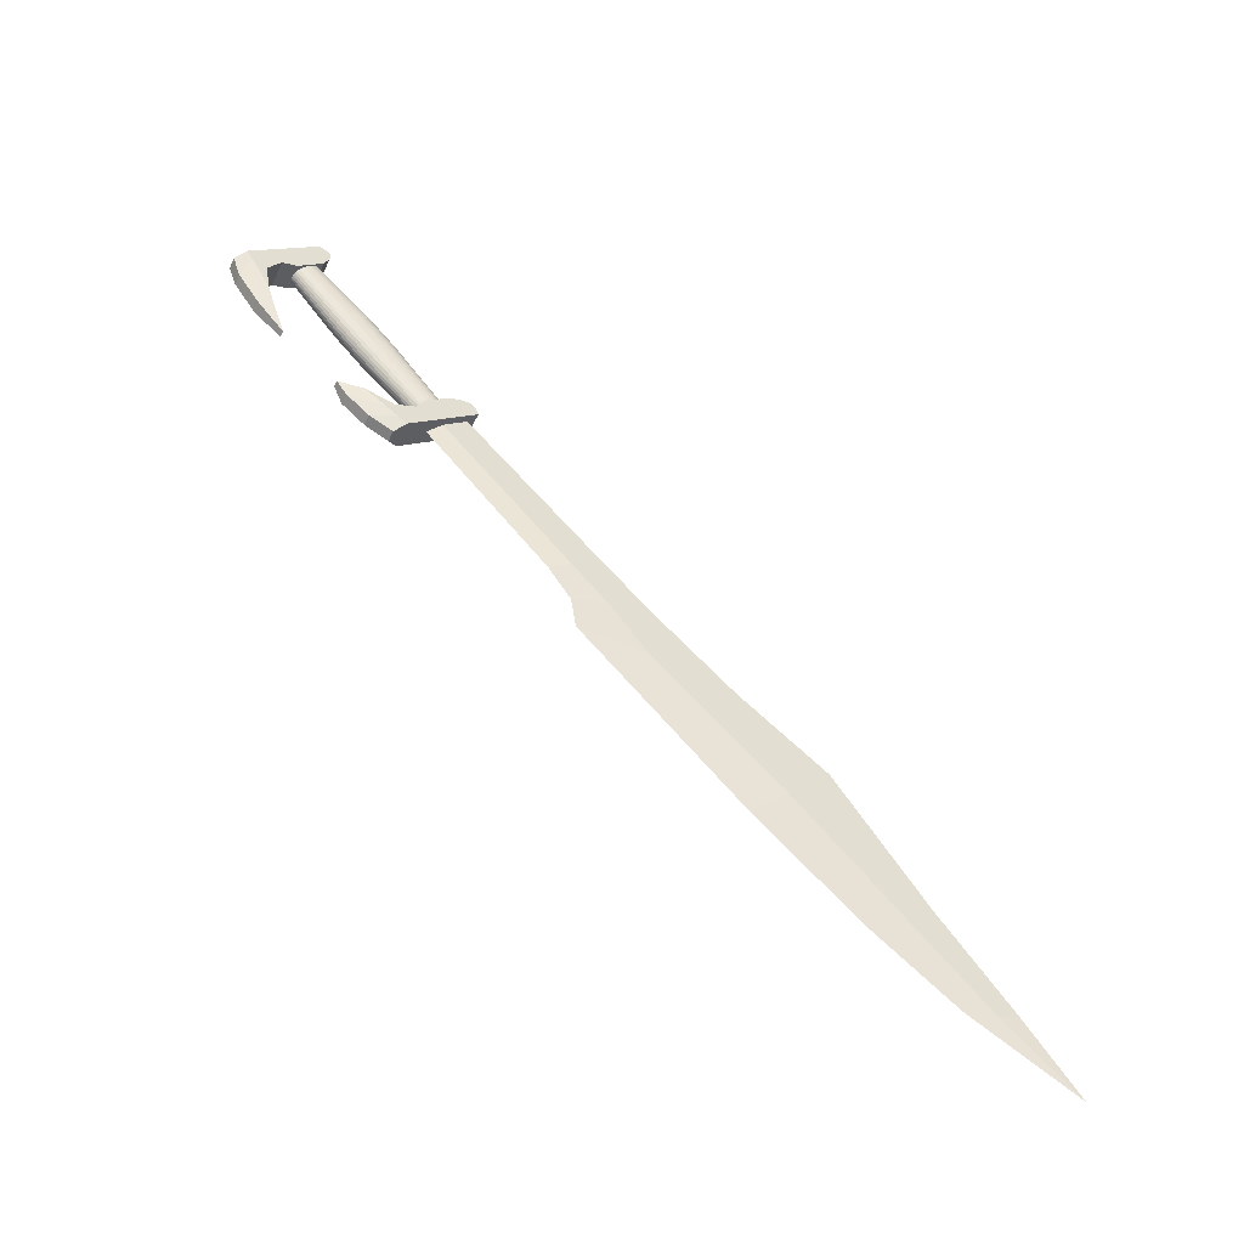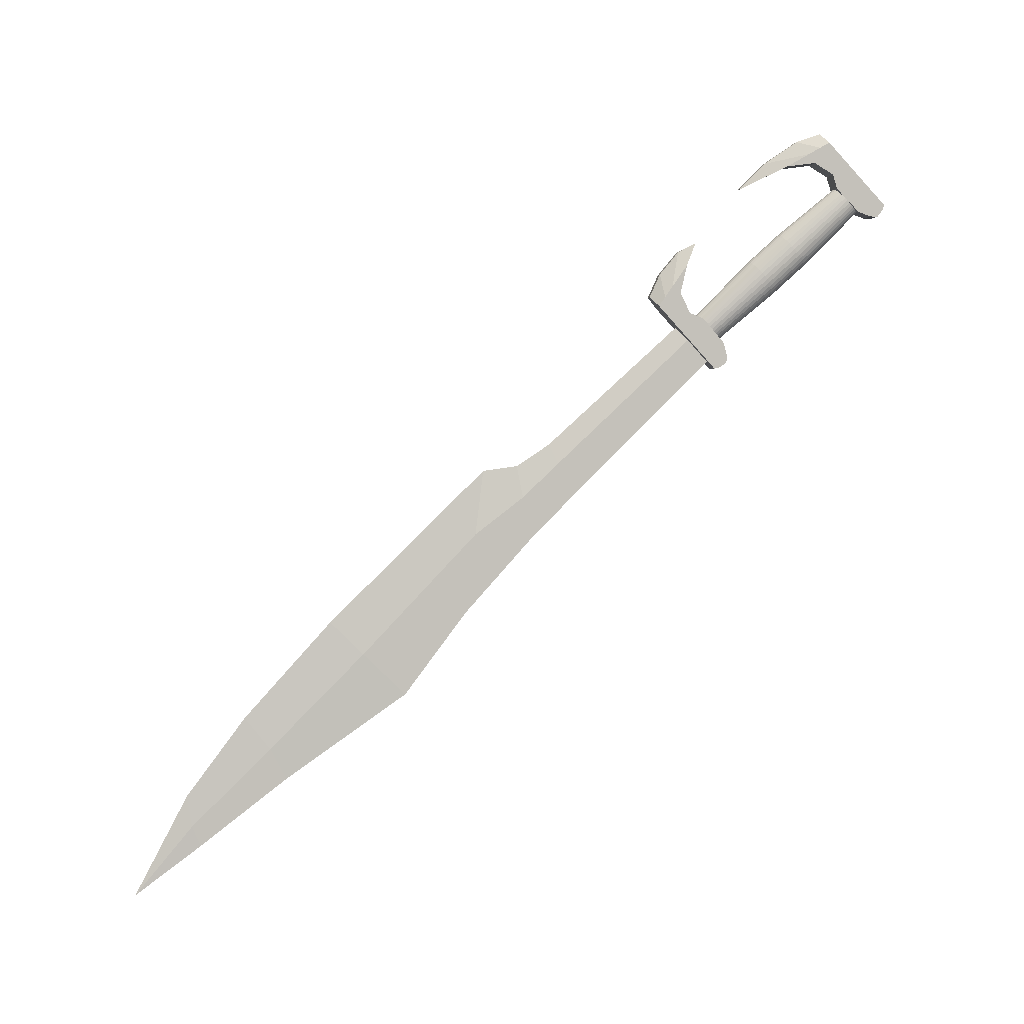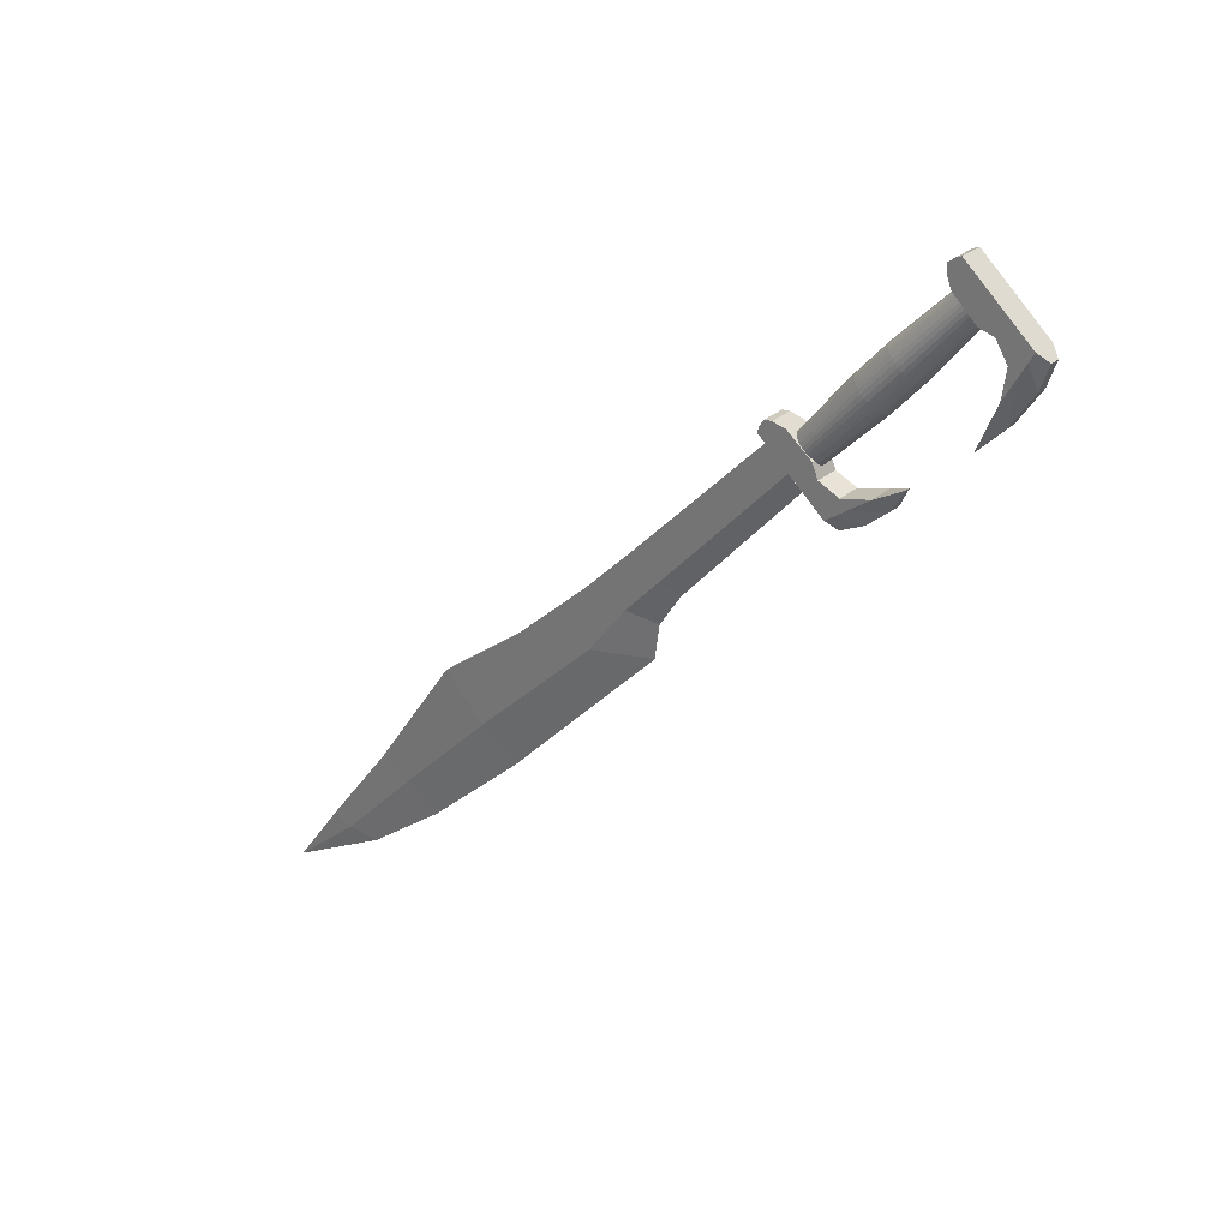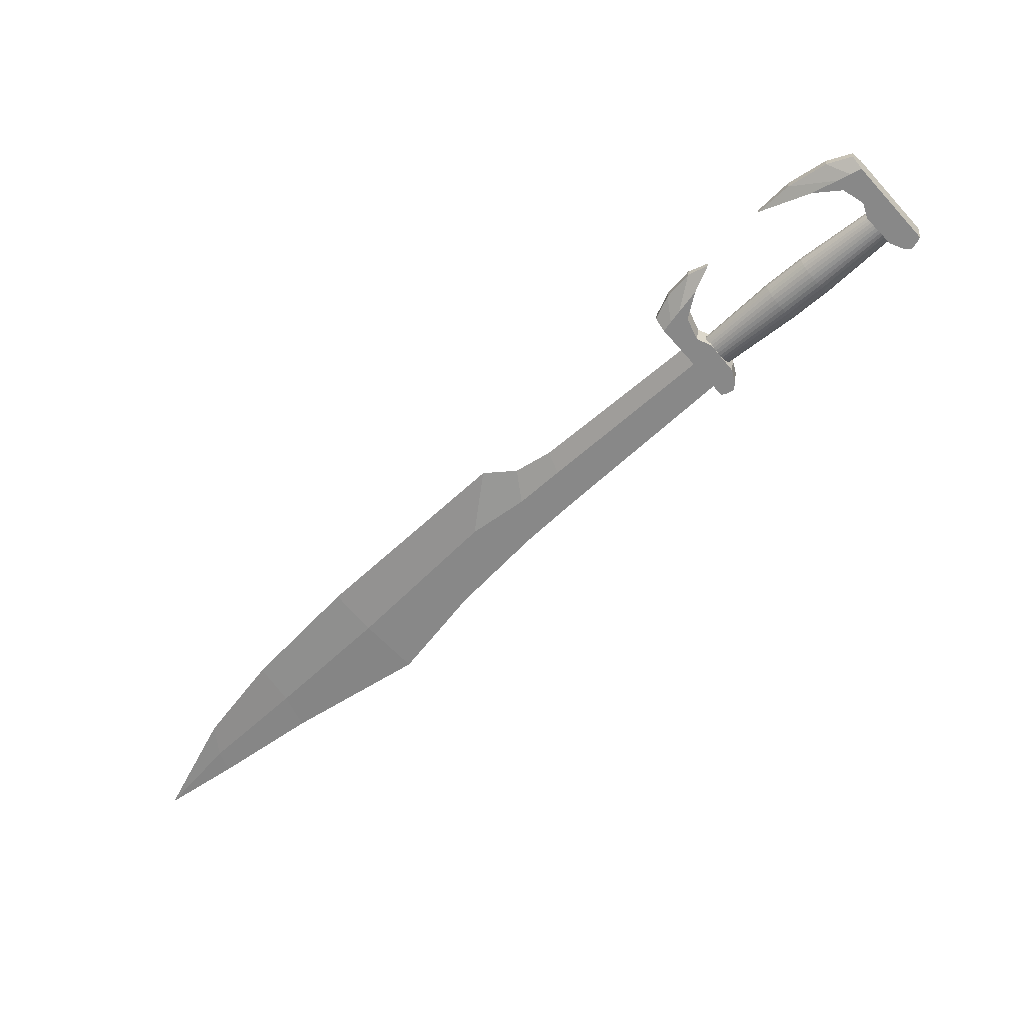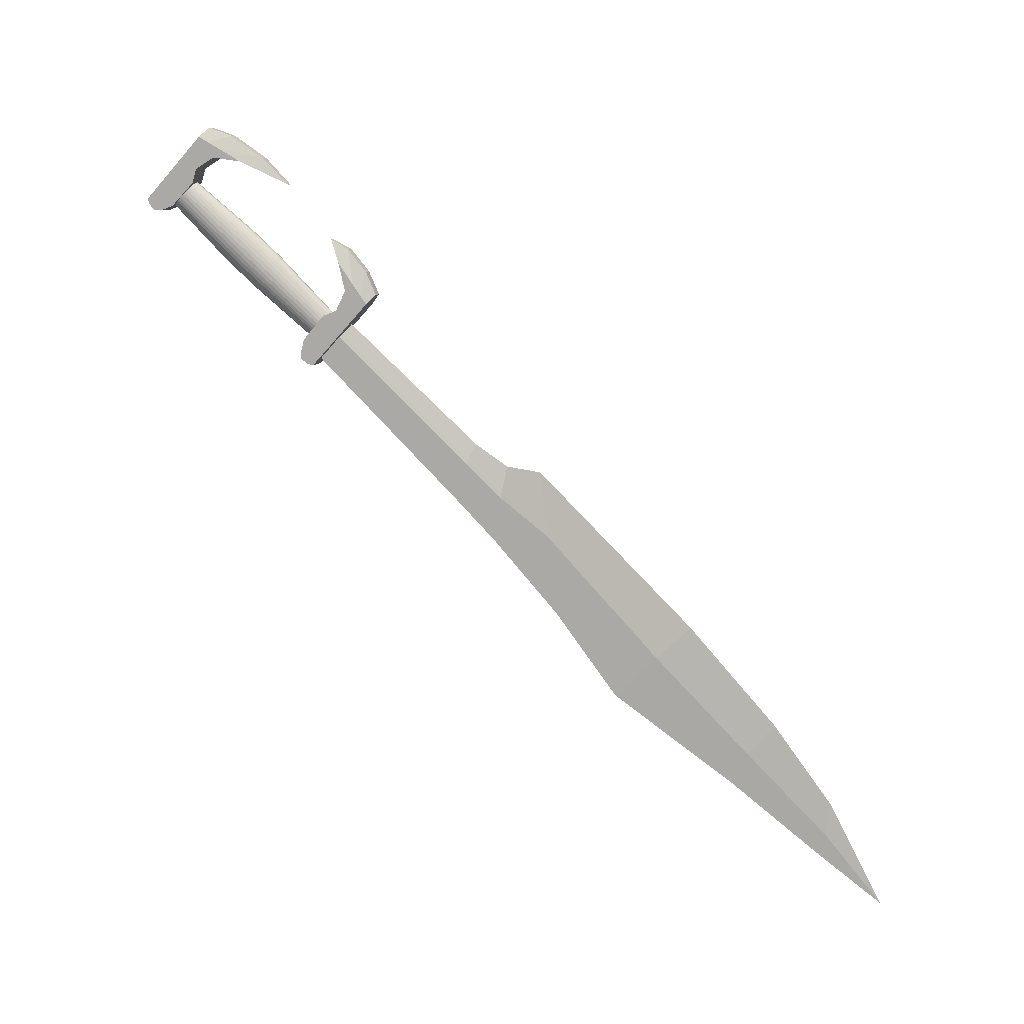
<metadata>
{"format":"obj","ext":"obj","renderer":"f3d","projection":"perspective","resolution":1024,"background":"white","views":[{"elev":-53.1,"azim":64.8,"up":"+Y"},{"elev":2.9,"azim":84.0,"up":"+Z"},{"elev":26.9,"azim":-53.5,"up":"+Y"},{"elev":26.1,"azim":97.4,"up":"+Z"},{"elev":10.3,"azim":-76.6,"up":"+Z"}]}
</metadata>
<code>
g Plane
v 8.7e-05 -0.2455 -0.1803
v 8.7e-05 -1.157 -0.9512
v 0.01458 -0.164 -0.2687
v 0.01458 -0.9632 -1.14
v 8.7e-05 -0.7576 -0.5592
v 8.7e-05 -0.5863 -0.4915
v 8.7e-05 -0.6698 -0.5471
v 0.01458 -0.5201 -0.6209
v 0.01458 -0.6348 -0.7372
v 0.01458 -0.8062 -0.9293
v 0.01458 -0.2154 -0.213
v 0.01458 -1.072 -1.034
v 0.01458 -0.5618 -0.5393
v 0.01458 -0.6549 -0.6281
v 0.01458 -0.7793 -0.7242
v 8.7e-05 -1.662 -1.655
v -0.0144 -0.164 -0.2687
v -0.0144 -0.9632 -1.14
v -0.0144 -0.5201 -0.6209
v -0.0144 -0.6348 -0.7372
v -0.0144 -0.8062 -0.9293
v -0.0144 -0.2154 -0.213
v -0.0144 -1.072 -1.034
v -0.0144 -0.5618 -0.5393
v -0.0144 -0.6549 -0.6281
v -0.0144 -0.7793 -0.7242
v 0.008325 -1.272 -1.357
v 0.008829 -1.313 -1.278
v -0.008581 -1.313 -1.278
v 8.7e-05 -1.379 -1.198
v -0.008093 -1.272 -1.357
v 0.004974 -1.493 -1.528
v 8.7e-05 -1.528 -1.399
v 0.005358 -1.516 -1.478
v -0.005161 -1.516 -1.478
v -0.0048 -1.493 -1.528
f 11 1 6 13
f 13 14 9 8
f 14 15 10 9
f 12 4 10 15
f 2 12 15 5
f 7 5 15 14
f 6 7 14 13
f 3 11 13 8
f 22 24 6 1
f 24 19 20 25
f 25 20 21 26
f 23 26 21 18
f 2 5 26 23
f 7 25 26 5
f 6 24 25 7
f 17 19 24 22
f 3 8 19 17
f 8 9 20 19
f 4 12 28 27
f 9 10 21 20
f 18 4 27 31
f 2 23 29 30
f 10 4 18 21
f 23 18 31 29
f 12 2 30 28
f 28 30 33 34
f 30 29 35 33
f 27 28 34 32
f 29 31 36 35
f 31 27 32 36
f 32 34 16
f 35 36 16
f 34 33 16
f 36 32 16
f 33 35 16
f 11 3 17 22
f 1 11 22
g Plane.001
v 0.01388 0.1273 0.3214
v 0.007797 -0.08594 0.175
v 0.03274 0.2977 0.1363
v 0.03274 0.261 0.1068
v 0.01388 0.06592 0.3002
v 0.01388 -0.01905 0.2426
v 0.03274 0.2923 0.1227
v 0.03274 0.2796 0.1065
v 0.03274 0.149 0.2978
v 0.03274 0.2065 0.2354
v 0.03274 0.03706 0.2343
v 0.03274 0.1105 0.2444
v 0.03274 0.1703 0.2747
v 0.03274 0.1592 0.2147
v 0.03274 0.1705 0.1781
v 0.03274 0.2282 0.1186
v 0.03274 0.2344 0.205
v 0.03274 0.2661 0.1706
v 0.03274 0.1887 0.2276
v 0.03274 0.2874 0.128
v 0.03274 0.1479 0.2634
v 0.03274 0.258 0.1595
v 0.03274 0.1245 0.2839
v 0.03274 0.2208 0.1993
v 0.03274 0.2453 0.142
v 0.03274 0.1704 0.2196
v 0.03274 0.1219 0.2502
v 0.03274 0.2713 0.115
v 0.03274 0.09493 0.2671
v 0.03274 0.1989 0.1901
v -0.0137 0.1273 0.3214
v -0.007619 -0.08594 0.175
v -0.03256 0.2977 0.1363
v -0.03256 0.261 0.1068
v -0.0137 0.06592 0.3002
v -0.0137 -0.01905 0.2426
v -0.03256 0.2923 0.1227
v -0.03256 0.2796 0.1065
v -0.03256 0.149 0.2978
v -0.03256 0.2065 0.2354
v -0.03256 0.03706 0.2343
v -0.03256 0.1105 0.2444
v -0.03256 0.1703 0.2747
v -0.03256 0.1592 0.2147
v -0.03256 0.1705 0.1781
v -0.03256 0.2282 0.1186
v -0.03256 0.2344 0.205
v -0.03256 0.2661 0.1706
v -0.03256 0.1887 0.2276
v -0.03256 0.2874 0.128
v -0.03256 0.1479 0.2634
v -0.03256 0.258 0.1595
v -0.03256 0.1245 0.2839
v -0.03256 0.2208 0.1993
v -0.03256 0.2453 0.142
v -0.03256 0.1704 0.2196
v -0.03256 0.1219 0.2502
v -0.03256 0.2713 0.115
v -0.03256 0.09493 0.2671
v -0.03256 0.1989 0.1901
v 0.01388 -0.3222 -0.1065
v 0.007797 -0.2005 0.03508
v 0.03274 -0.1532 -0.2929
v 0.03274 -0.1205 -0.259
v 0.01388 -0.2956 -0.04727
v 0.01388 -0.2476 0.01057
v 0.03274 -0.1392 -0.2887
v 0.03274 -0.1219 -0.2775
v 0.03274 -0.3007 -0.1302
v 0.03274 -0.2437 -0.1931
v 0.03274 -0.2274 -0.02445
v 0.03274 -0.244 -0.09669
v 0.03274 -0.2796 -0.1535
v 0.03274 -0.2188 -0.1478
v 0.03274 -0.1834 -0.1624
v 0.03274 -0.1293 -0.2253
v 0.03274 -0.216 -0.2236
v 0.03274 -0.1846 -0.2583
v 0.03274 -0.2343 -0.176
v 0.03274 -0.144 -0.2833
v 0.03274 -0.2663 -0.1323
v 0.03274 -0.1727 -0.2512
v 0.03274 -0.2847 -0.1071
v 0.03274 -0.2091 -0.2106
v 0.03274 -0.1542 -0.2401
v 0.03274 -0.2247 -0.1586
v 0.03274 -0.2508 -0.1075
v 0.03274 -0.1297 -0.2685
v 0.03274 -0.2653 -0.07914
v 0.03274 -0.1979 -0.1896
v -0.0137 -0.3222 -0.1065
v -0.007619 -0.2005 0.03508
v -0.03256 -0.1532 -0.2929
v -0.03256 -0.1205 -0.259
v -0.0137 -0.2956 -0.04727
v -0.0137 -0.2476 0.01057
v -0.03256 -0.1392 -0.2887
v -0.03256 -0.1219 -0.2775
v -0.03256 -0.3007 -0.1302
v -0.03256 -0.2437 -0.1931
v -0.03256 -0.2274 -0.02445
v -0.03256 -0.244 -0.09669
v -0.03256 -0.2796 -0.1535
v -0.03256 -0.2188 -0.1478
v -0.03256 -0.1834 -0.1624
v -0.03256 -0.1293 -0.2253
v -0.03256 -0.216 -0.2236
v -0.03256 -0.1846 -0.2583
v -0.03256 -0.2343 -0.176
v -0.03256 -0.144 -0.2833
v -0.03256 -0.2663 -0.1323
v -0.03256 -0.1727 -0.2512
v -0.03256 -0.2847 -0.1071
v -0.03256 -0.2091 -0.2106
v -0.03256 -0.1542 -0.2401
v -0.03256 -0.2247 -0.1586
v -0.03256 -0.2508 -0.1075
v -0.03256 -0.1297 -0.2685
v -0.03256 -0.2653 -0.07914
v -0.03256 -0.1979 -0.1896
v -8.3e-05 0.01417 -0.0902
v -8.3e-05 0.0926 -0.01935
v 0.007164 0.01349 -0.08945
v 0.007164 0.09192 -0.01859
v 0.01413 0.01147 -0.08721
v 0.01413 0.0899 -0.01636
v 0.02056 0.008198 -0.08359
v 0.02056 0.08663 -0.01274
v 0.02619 0.003792 -0.07871
v 0.02619 0.08222 -0.007859
v 0.03081 -0.001576 -0.07277
v 0.03081 0.07686 -0.001917
v 0.03424 -0.007701 -0.06599
v 0.03424 0.07073 0.004863
v 0.03635 -0.01435 -0.05863
v 0.03635 0.06409 0.01222
v 0.03707 -0.02126 -0.05098
v 0.03707 0.05717 0.01987
v 0.03635 -0.02817 -0.04333
v 0.03635 0.05026 0.02752
v 0.03424 -0.03482 -0.03598
v 0.03424 0.04362 0.03488
v 0.03081 -0.04094 -0.0292
v 0.03081 0.03749 0.04166
v 0.02619 -0.04631 -0.02325
v 0.02619 0.03212 0.0476
v 0.02056 -0.05072 -0.01838
v 0.02056 0.02772 0.05248
v 0.01413 -0.05399 -0.01475
v 0.01413 0.02444 0.0561
v 0.007164 -0.056 -0.01252
v 0.007164 0.02243 0.05833
v -8.3e-05 -0.05669 -0.01177
v -8.3e-05 0.02175 0.05909
v -0.007331 -0.056 -0.01252
v -0.007331 0.02243 0.05833
v -0.0143 -0.05399 -0.01475
v -0.0143 0.02444 0.0561
v -0.02072 -0.05072 -0.01838
v -0.02072 0.02772 0.05248
v -0.02635 -0.04631 -0.02325
v -0.02635 0.03212 0.0476
v -0.03097 -0.04094 -0.0292
v -0.03097 0.03749 0.04166
v -0.03441 -0.03482 -0.03598
v -0.03441 0.04362 0.03488
v -0.03652 -0.02817 -0.04333
v -0.03652 0.05026 0.02752
v -0.03723 -0.02126 -0.05098
v -0.03723 0.05717 0.01987
v -0.03652 -0.01435 -0.05863
v -0.03652 0.06409 0.01222
v -0.03441 -0.007701 -0.06599
v -0.03441 0.07073 0.004863
v -0.03097 -0.001576 -0.07277
v -0.03097 0.07686 -0.001917
v -0.02635 0.003792 -0.07871
v -0.02635 0.08222 -0.007859
v -0.02072 0.008198 -0.08359
v -0.02072 0.08663 -0.01274
v -0.0143 0.01147 -0.08721
v -0.0143 0.0899 -0.01636
v -0.007331 0.01349 -0.08945
v -0.007331 0.09192 -0.01859
v -8.3e-05 -0.1464 -0.2231
v 0.005752 -0.1469 -0.2225
v 0.01136 -0.1485 -0.2207
v 0.01654 -0.1512 -0.2178
v 0.02107 -0.1547 -0.2139
v 0.02479 -0.159 -0.2091
v 0.02755 -0.164 -0.2036
v 0.02925 -0.1693 -0.1977
v 0.02983 -0.1749 -0.1915
v 0.02925 -0.1805 -0.1854
v 0.02755 -0.1858 -0.1795
v 0.02479 -0.1907 -0.174
v 0.02107 -0.1951 -0.1692
v 0.01654 -0.1986 -0.1653
v 0.01136 -0.2013 -0.1624
v 0.005752 -0.2029 -0.1606
v -8.3e-05 -0.2034 -0.16
v -0.005919 -0.2029 -0.1606
v -0.01153 -0.2013 -0.1624
v -0.0167 -0.1986 -0.1653
v -0.02124 -0.1951 -0.1692
v -0.02496 -0.1907 -0.174
v -0.02772 -0.1858 -0.1795
v -0.02942 -0.1805 -0.1854
v -0.03 -0.1749 -0.1915
v -0.02942 -0.1693 -0.1977
v -0.02772 -0.164 -0.2036
v -0.02496 -0.159 -0.2091
v -0.02124 -0.1547 -0.2139
v -0.0167 -0.1512 -0.2178
v -0.01153 -0.1485 -0.2207
v -0.005919 -0.1469 -0.2225
v 0.005752 0.2345 0.1239
v -8.3e-05 0.2351 0.1233
v 0.01136 0.2329 0.1257
v 0.01654 0.2303 0.1286
v 0.02107 0.2267 0.1325
v 0.02479 0.2224 0.1373
v 0.02755 0.2175 0.1427
v 0.02925 0.2121 0.1487
v 0.02983 0.2066 0.1548
v 0.02925 0.201 0.161
v 0.02755 0.1957 0.1669
v 0.02479 0.1907 0.1724
v 0.02107 0.1864 0.1772
v 0.01654 0.1829 0.1811
v 0.01136 0.1802 0.184
v 0.005752 0.1786 0.1858
v -8.3e-05 0.178 0.1864
v -0.005919 0.1786 0.1858
v -0.01153 0.1802 0.184
v -0.0167 0.1829 0.1811
v -0.02124 0.1864 0.1772
v -0.02496 0.1907 0.1724
v -0.02772 0.1957 0.1669
v -0.02942 0.201 0.161
v -0.03 0.2066 0.1548
v -0.02942 0.2121 0.1487
v -0.02772 0.2175 0.1427
v -0.02496 0.2224 0.1373
v -0.02124 0.2267 0.1325
v -0.0167 0.2303 0.1286
v -0.01153 0.2329 0.1257
v -0.005919 0.2345 0.1239
f 37 41 59 45
f 49 45 59 57
f 46 49 57 55
f 53 46 55 60
f 51 52 61 66
f 52 40 64 61
f 43 56 64 44
f 56 43 39
f 60 55 62 66
f 59 41 42 65
f 60 58 54 53
f 57 59 65 63
f 58 56 39 54
f 55 57 63 62
f 44 64 40
f 65 42 38 47
f 62 63 48 50
f 66 61 58 60
f 61 64 56 58
f 63 65 47 48
f 66 62 50 51
f 67 75 89 71
f 79 87 89 75
f 76 85 87 79
f 83 90 85 76
f 81 96 91 82
f 82 91 94 70
f 73 74 94 86
f 86 69 73
f 90 96 92 85
f 89 95 72 71
f 90 83 84 88
f 87 93 95 89
f 88 84 69 86
f 85 92 93 87
f 74 70 94
f 95 77 68 72
f 92 80 78 93
f 96 90 88 91
f 91 88 86 94
f 93 78 77 95
f 96 81 80 92
f 46 76 79 49
f 41 71 72 42
f 48 78 80 50
f 44 74 73 43
f 50 80 81 51
f 40 70 74 44
f 45 75 67 37
f 51 81 82 52
f 49 79 75 45
f 42 72 68 38
f 54 84 83 53
f 53 83 76 46
f 52 82 70 40
f 39 69 84 54
f 38 68 77 47
f 43 73 69 39
f 47 77 78 48
f 37 67 71 41
f 97 105 119 101
f 109 117 119 105
f 106 115 117 109
f 113 120 115 106
f 111 126 121 112
f 112 121 124 100
f 103 104 124 116
f 116 99 103
f 120 126 122 115
f 119 125 102 101
f 120 113 114 118
f 117 123 125 119
f 118 114 99 116
f 115 122 123 117
f 104 100 124
f 125 107 98 102
f 122 110 108 123
f 126 120 118 121
f 121 118 116 124
f 123 108 107 125
f 126 111 110 122
f 127 131 149 135
f 139 135 149 147
f 136 139 147 145
f 143 136 145 150
f 141 142 151 156
f 142 130 154 151
f 133 146 154 134
f 146 133 129
f 150 145 152 156
f 149 131 132 155
f 150 148 144 143
f 147 149 155 153
f 148 146 129 144
f 145 147 153 152
f 134 154 130
f 155 132 128 137
f 152 153 138 140
f 156 151 148 150
f 151 154 146 148
f 153 155 137 138
f 156 152 140 141
f 106 109 139 136
f 101 102 132 131
f 108 110 140 138
f 104 103 133 134
f 110 111 141 140
f 100 104 134 130
f 105 97 127 135
f 111 112 142 141
f 109 105 135 139
f 102 98 128 132
f 114 113 143 144
f 113 106 136 143
f 112 100 130 142
f 99 114 144 129
f 98 107 137 128
f 103 99 129 133
f 107 108 138 137
f 97 101 131 127
f 157 158 160 159
f 159 160 162 161
f 161 162 164 163
f 163 164 166 165
f 165 166 168 167
f 167 168 170 169
f 169 170 172 171
f 171 172 174 173
f 173 174 176 175
f 175 176 178 177
f 177 178 180 179
f 179 180 182 181
f 181 182 184 183
f 183 184 186 185
f 185 186 188 187
f 187 188 190 189
f 189 190 192 191
f 191 192 194 193
f 193 194 196 195
f 195 196 198 197
f 197 198 200 199
f 199 200 202 201
f 201 202 204 203
f 203 204 206 205
f 205 206 208 207
f 207 208 210 209
f 209 210 212 211
f 211 212 214 213
f 213 214 216 215
f 215 216 218 217
f 176 174 261 262
f 217 218 220 219
f 219 220 158 157
f 191 193 239 238
f 221 222 223 224 225 226 227 228 229 230 231 232 233 234 235 236 237 238 239 240 241 242 243 244 245 246 247 248 249 250 251 252
f 209 211 248 247
f 165 167 226 225
f 183 185 235 234
f 201 203 244 243
f 157 159 222 221
f 219 157 221 252
f 175 177 231 230
f 193 195 240 239
f 211 213 249 248
f 167 169 227 226
f 185 187 236 235
f 203 205 245 244
f 159 161 223 222
f 177 179 232 231
f 195 197 241 240
f 213 215 250 249
f 169 171 228 227
f 187 189 237 236
f 205 207 246 245
f 161 163 224 223
f 179 181 233 232
f 197 199 242 241
f 215 217 251 250
f 171 173 229 228
f 189 191 238 237
f 207 209 247 246
f 163 165 225 224
f 181 183 234 233
f 199 201 243 242
f 217 219 252 251
f 173 175 230 229
f 253 254 284 283 282 281 280 279 278 277 276 275 274 273 272 271 270 269 268 267 266 265 264 263 262 261 260 259 258 257 256 255
f 194 192 270 271
f 212 210 279 280
f 168 166 257 258
f 186 184 266 267
f 204 202 275 276
f 160 158 254 253
f 158 220 284 254
f 178 176 262 263
f 196 194 271 272
f 214 212 280 281
f 170 168 258 259
f 188 186 267 268
f 206 204 276 277
f 162 160 253 255
f 180 178 263 264
f 198 196 272 273
f 216 214 281 282
f 172 170 259 260
f 190 188 268 269
f 208 206 277 278
f 164 162 255 256
f 182 180 264 265
f 200 198 273 274
f 218 216 282 283
f 174 172 260 261
f 192 190 269 270
f 210 208 278 279
f 166 164 256 257
f 184 182 265 266
f 202 200 274 275
f 220 218 283 284

</code>
